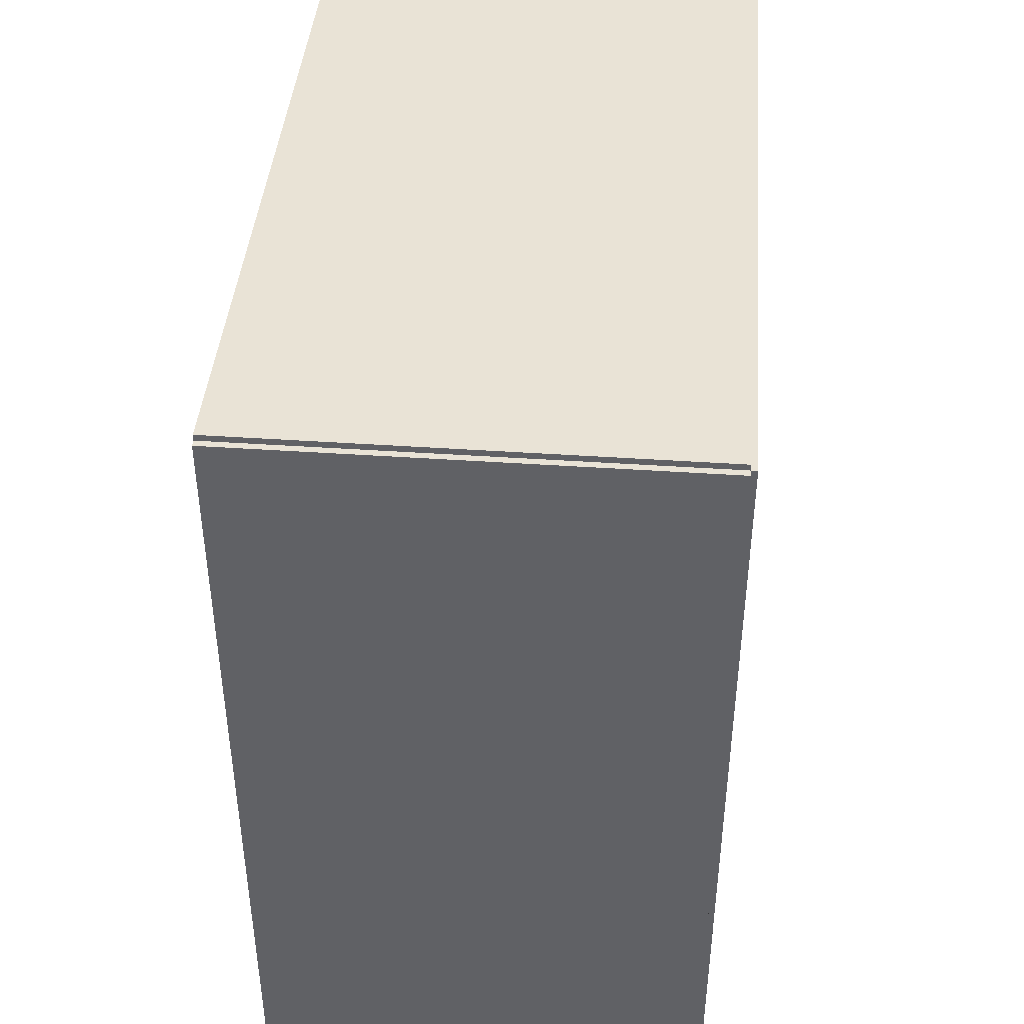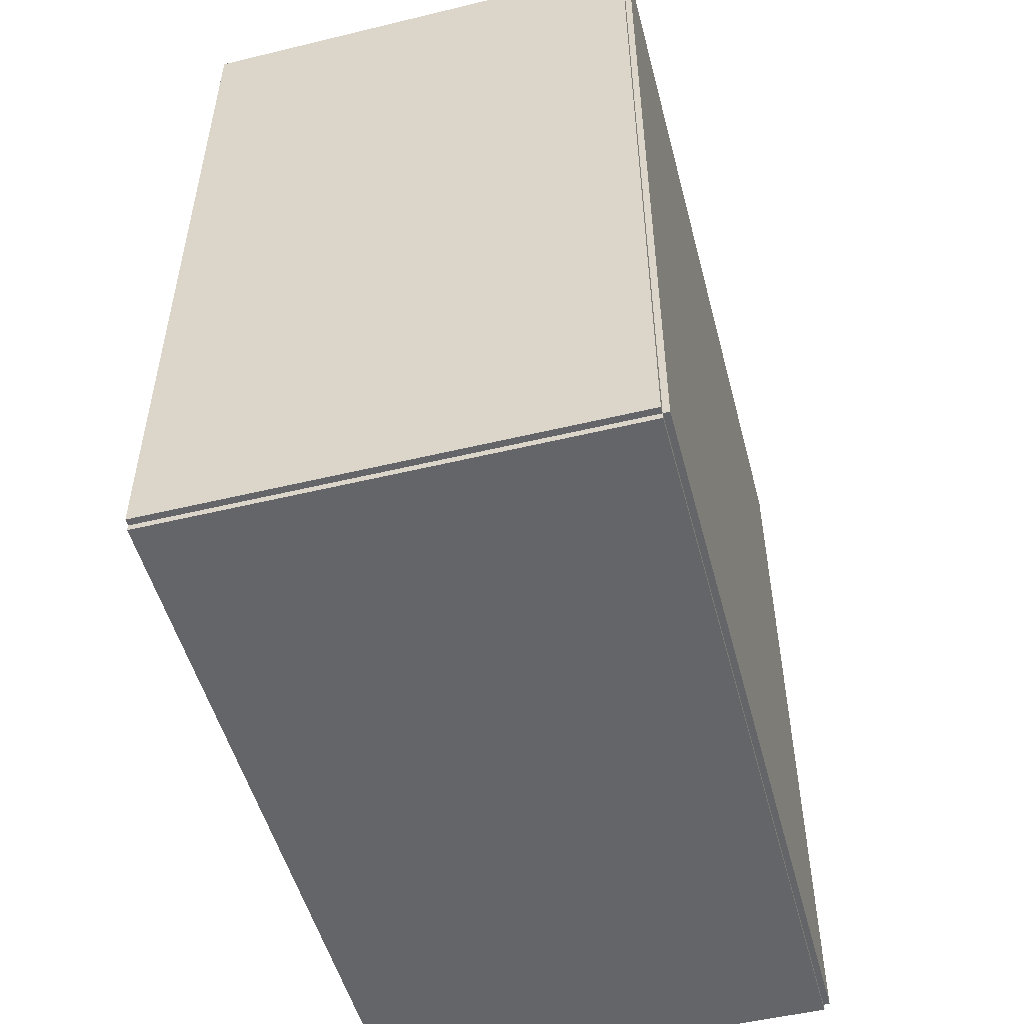
<metadata>
{"format":"obj","ext":"obj","renderer":"f3d","projection":"perspective","resolution":1024,"background":"white","views":[{"elev":42.2,"azim":-175.3,"up":"+Z"},{"elev":-51.4,"azim":-165.3,"up":"+Z"}]}
</metadata>
<code>
v -0.1052 -0.1758 -0.00287
v -0.1052 -0.1758 0.00287
v -0.1052 0.1758 -0.00287
v -0.1052 0.1758 0.00287
v 0.1052 -0.1758 -0.00287
v 0.1052 -0.1758 0.00287
v 0.1052 0.1758 -0.00287
v 0.1052 0.1758 0.00287
v -0.1023 -0.1758 0
v -0.108 -0.1758 0
v -0.1023 0.1758 0
v -0.108 0.1758 0
v -0.1023 -0.1758 0.375
v -0.108 -0.1758 0.375
v -0.1023 0.1758 0.375
v -0.108 0.1758 0.375
v -0.1052 -0.1758 0.1846
v -0.1052 -0.1758 0.1904
v -0.1052 0.1758 0.1846
v -0.1052 0.1758 0.1904
v 0.1052 -0.1758 0.1846
v 0.1052 -0.1758 0.1904
v 0.1052 0.1758 0.1846
v 0.1052 0.1758 0.1904
v -0.1052 0.1728 0.375
v -0.1052 0.1789 0.375
v -0.1052 0.1728 0
v -0.1052 0.1789 0
v 0.1052 0.1728 0.375
v 0.1052 0.1789 0.375
v 0.1052 0.1728 0
v 0.1052 0.1789 0
v -0.1052 -0.1728 0
v -0.1052 -0.1789 0
v -0.1052 -0.1728 0.375
v -0.1052 -0.1789 0.375
v 0.1052 -0.1728 0
v 0.1052 -0.1789 0
v 0.1052 -0.1728 0.375
v 0.1052 -0.1789 0.375
v -0.1052 -0.1758 0.3721
v -0.1052 -0.1758 0.3779
v -0.1052 0.1758 0.3721
v -0.1052 0.1758 0.3779
v 0.1052 -0.1758 0.3721
v 0.1052 -0.1758 0.3779
v 0.1052 0.1758 0.3721
v 0.1052 0.1758 0.3779
v -0.003199 0.1233 0.005741
v 0.02608 0.1233 0.005741
v 0.02608 0.1233 0.08499
v -0.003199 0.1233 0.08499
v 0.02552 0.129 0.005741
v 0.02552 0.129 0.08499
v 0.02385 0.1345 0.005741
v 0.02385 0.1345 0.08499
v 0.02115 0.1395 0.005741
v 0.02115 0.1395 0.08499
v 0.01751 0.144 0.005741
v 0.01751 0.144 0.08499
v 0.01307 0.1476 0.005741
v 0.01307 0.1476 0.08499
v 0.008006 0.1503 0.005741
v 0.008006 0.1503 0.08499
v 0.002513 0.152 0.005741
v 0.002513 0.152 0.08499
v -0.003199 0.1525 0.005741
v -0.003199 0.1525 0.08499
v -0.008912 0.152 0.005741
v -0.008912 0.152 0.08499
v -0.01441 0.1503 0.005741
v -0.01441 0.1503 0.08499
v -0.01947 0.1476 0.005741
v -0.01947 0.1476 0.08499
v -0.0239 0.144 0.005741
v -0.0239 0.144 0.08499
v -0.02755 0.1395 0.005741
v -0.02755 0.1395 0.08499
v -0.03025 0.1345 0.005741
v -0.03025 0.1345 0.08499
v -0.03192 0.129 0.005741
v -0.03192 0.129 0.08499
v -0.03248 0.1233 0.005741
v -0.03248 0.1233 0.08499
v -0.03192 0.1175 0.005741
v -0.03192 0.1175 0.08499
v -0.03025 0.1121 0.005741
v -0.03025 0.1121 0.08499
v -0.02755 0.107 0.005741
v -0.02755 0.107 0.08499
v -0.0239 0.1026 0.005741
v -0.0239 0.1026 0.08499
v -0.01947 0.09891 0.005741
v -0.01947 0.09891 0.08499
v -0.01441 0.0962 0.005741
v -0.01441 0.0962 0.08499
v -0.008912 0.09454 0.005741
v -0.008912 0.09454 0.08499
v -0.003199 0.09397 0.005741
v -0.003199 0.09397 0.08499
v 0.002513 0.09454 0.005741
v 0.002513 0.09454 0.08499
v 0.008006 0.0962 0.005741
v 0.008006 0.0962 0.08499
v 0.01307 0.09891 0.005741
v 0.01307 0.09891 0.08499
v 0.01751 0.1026 0.005741
v 0.01751 0.1026 0.08499
v 0.02115 0.107 0.005741
v 0.02115 0.107 0.08499
v 0.02385 0.1121 0.005741
v 0.02385 0.1121 0.08499
v 0.02552 0.1175 0.005741
v 0.02552 0.1175 0.08499
v 0.03788 0.04235 0.005741
v 0.0681 0.04235 0.005741
v 0.0681 0.04235 0.09856
v 0.03788 0.04235 0.09856
v 0.06752 0.04825 0.005741
v 0.06752 0.04825 0.09856
v 0.0658 0.05392 0.005741
v 0.0658 0.05392 0.09856
v 0.06301 0.05914 0.005741
v 0.06301 0.05914 0.09856
v 0.05925 0.06372 0.005741
v 0.05925 0.06372 0.09856
v 0.05467 0.06748 0.005741
v 0.05467 0.06748 0.09856
v 0.04945 0.07027 0.005741
v 0.04945 0.07027 0.09856
v 0.04378 0.07199 0.005741
v 0.04378 0.07199 0.09856
v 0.03788 0.07257 0.005741
v 0.03788 0.07257 0.09856
v 0.03199 0.07199 0.005741
v 0.03199 0.07199 0.09856
v 0.02632 0.07027 0.005741
v 0.02632 0.07027 0.09856
v 0.02109 0.06748 0.005741
v 0.02109 0.06748 0.09856
v 0.01651 0.06372 0.005741
v 0.01651 0.06372 0.09856
v 0.01275 0.05914 0.005741
v 0.01275 0.05914 0.09856
v 0.009962 0.05392 0.005741
v 0.009962 0.05392 0.09856
v 0.008243 0.04825 0.005741
v 0.008243 0.04825 0.09856
v 0.007662 0.04235 0.005741
v 0.007662 0.04235 0.09856
v 0.008243 0.03646 0.005741
v 0.008243 0.03646 0.09856
v 0.009962 0.03079 0.005741
v 0.009962 0.03079 0.09856
v 0.01275 0.02556 0.005741
v 0.01275 0.02556 0.09856
v 0.01651 0.02098 0.005741
v 0.01651 0.02098 0.09856
v 0.02109 0.01722 0.005741
v 0.02109 0.01722 0.09856
v 0.02632 0.01443 0.005741
v 0.02632 0.01443 0.09856
v 0.03199 0.01271 0.005741
v 0.03199 0.01271 0.09856
v 0.03788 0.01213 0.005741
v 0.03788 0.01213 0.09856
v 0.04378 0.01271 0.005741
v 0.04378 0.01271 0.09856
v 0.04945 0.01443 0.005741
v 0.04945 0.01443 0.09856
v 0.05467 0.01722 0.005741
v 0.05467 0.01722 0.09856
v 0.05925 0.02098 0.005741
v 0.05925 0.02098 0.09856
v 0.06301 0.02556 0.005741
v 0.06301 0.02556 0.09856
v 0.0658 0.03079 0.005741
v 0.0658 0.03079 0.09856
v 0.06752 0.03646 0.005741
v 0.06752 0.03646 0.09856
v -0.02539 -0.06108 0.005741
v -0.001975 -0.06108 0.005741
v -0.001975 -0.06108 0.06109
v -0.02539 -0.06108 0.06109
v -0.002425 -0.05651 0.005741
v -0.002425 -0.05651 0.06109
v -0.003757 -0.05212 0.005741
v -0.003757 -0.05212 0.06109
v -0.005921 -0.04807 0.005741
v -0.005921 -0.04807 0.06109
v -0.008832 -0.04452 0.005741
v -0.008832 -0.04452 0.06109
v -0.01238 -0.04161 0.005741
v -0.01238 -0.04161 0.06109
v -0.01643 -0.03945 0.005741
v -0.01643 -0.03945 0.06109
v -0.02082 -0.03812 0.005741
v -0.02082 -0.03812 0.06109
v -0.02539 -0.03767 0.005741
v -0.02539 -0.03767 0.06109
v -0.02996 -0.03812 0.005741
v -0.02996 -0.03812 0.06109
v -0.03435 -0.03945 0.005741
v -0.03435 -0.03945 0.06109
v -0.0384 -0.04161 0.005741
v -0.0384 -0.04161 0.06109
v -0.04194 -0.04452 0.005741
v -0.04194 -0.04452 0.06109
v -0.04486 -0.04807 0.005741
v -0.04486 -0.04807 0.06109
v -0.04702 -0.05212 0.005741
v -0.04702 -0.05212 0.06109
v -0.04835 -0.05651 0.005741
v -0.04835 -0.05651 0.06109
v -0.0488 -0.06108 0.005741
v -0.0488 -0.06108 0.06109
v -0.04835 -0.06565 0.005741
v -0.04835 -0.06565 0.06109
v -0.04702 -0.07004 0.005741
v -0.04702 -0.07004 0.06109
v -0.04486 -0.07409 0.005741
v -0.04486 -0.07409 0.06109
v -0.04194 -0.07763 0.005741
v -0.04194 -0.07763 0.06109
v -0.0384 -0.08055 0.005741
v -0.0384 -0.08055 0.06109
v -0.03435 -0.08271 0.005741
v -0.03435 -0.08271 0.06109
v -0.02996 -0.08404 0.005741
v -0.02996 -0.08404 0.06109
v -0.02539 -0.08449 0.005741
v -0.02539 -0.08449 0.06109
v -0.02082 -0.08404 0.005741
v -0.02082 -0.08404 0.06109
v -0.01643 -0.08271 0.005741
v -0.01643 -0.08271 0.06109
v -0.01238 -0.08055 0.005741
v -0.01238 -0.08055 0.06109
v -0.008832 -0.07763 0.005741
v -0.008832 -0.07763 0.06109
v -0.005921 -0.07409 0.005741
v -0.005921 -0.07409 0.06109
v -0.003757 -0.07004 0.005741
v -0.003757 -0.07004 0.06109
v -0.002425 -0.06565 0.005741
v -0.002425 -0.06565 0.06109
v 0.0302 -0.06151 0.1932
v 0.05176 -0.06151 0.1932
v 0.05176 -0.06151 0.2614
v 0.0302 -0.06151 0.2614
v 0.05134 -0.0573 0.1932
v 0.05134 -0.0573 0.2614
v 0.05012 -0.05326 0.1932
v 0.05012 -0.05326 0.2614
v 0.04812 -0.04953 0.1932
v 0.04812 -0.04953 0.2614
v 0.04544 -0.04627 0.1932
v 0.04544 -0.04627 0.2614
v 0.04218 -0.04359 0.1932
v 0.04218 -0.04359 0.2614
v 0.03845 -0.0416 0.1932
v 0.03845 -0.0416 0.2614
v 0.03441 -0.04037 0.1932
v 0.03441 -0.04037 0.2614
v 0.0302 -0.03995 0.1932
v 0.0302 -0.03995 0.2614
v 0.026 -0.04037 0.1932
v 0.026 -0.04037 0.2614
v 0.02195 -0.0416 0.1932
v 0.02195 -0.0416 0.2614
v 0.01823 -0.04359 0.1932
v 0.01823 -0.04359 0.2614
v 0.01496 -0.04627 0.1932
v 0.01496 -0.04627 0.2614
v 0.01228 -0.04953 0.1932
v 0.01228 -0.04953 0.2614
v 0.01029 -0.05326 0.1932
v 0.01029 -0.05326 0.2614
v 0.009062 -0.0573 0.1932
v 0.009062 -0.0573 0.2614
v 0.008648 -0.06151 0.1932
v 0.008648 -0.06151 0.2614
v 0.009062 -0.06571 0.1932
v 0.009062 -0.06571 0.2614
v 0.01029 -0.06976 0.1932
v 0.01029 -0.06976 0.2614
v 0.01228 -0.07348 0.1932
v 0.01228 -0.07348 0.2614
v 0.01496 -0.07675 0.1932
v 0.01496 -0.07675 0.2614
v 0.01823 -0.07943 0.1932
v 0.01823 -0.07943 0.2614
v 0.02195 -0.08142 0.1932
v 0.02195 -0.08142 0.2614
v 0.026 -0.08265 0.1932
v 0.026 -0.08265 0.2614
v 0.0302 -0.08306 0.1932
v 0.0302 -0.08306 0.2614
v 0.03441 -0.08265 0.1932
v 0.03441 -0.08265 0.2614
v 0.03845 -0.08142 0.1932
v 0.03845 -0.08142 0.2614
v 0.04218 -0.07943 0.1932
v 0.04218 -0.07943 0.2614
v 0.04544 -0.07675 0.1932
v 0.04544 -0.07675 0.2614
v 0.04812 -0.07348 0.1932
v 0.04812 -0.07348 0.2614
v 0.05012 -0.06976 0.1932
v 0.05012 -0.06976 0.2614
v 0.05134 -0.06571 0.1932
v 0.05134 -0.06571 0.2614
v 0.01861 0.04429 0.1932
v 0.05048 0.04429 0.1932
v 0.05048 0.04429 0.2786
v 0.01861 0.04429 0.2786
v 0.04986 0.05051 0.1932
v 0.04986 0.05051 0.2786
v 0.04805 0.05649 0.1932
v 0.04805 0.05649 0.2786
v 0.04511 0.06199 0.1932
v 0.04511 0.06199 0.2786
v 0.04114 0.06682 0.1932
v 0.04114 0.06682 0.2786
v 0.03631 0.07079 0.1932
v 0.03631 0.07079 0.2786
v 0.03081 0.07373 0.1932
v 0.03081 0.07373 0.2786
v 0.02483 0.07554 0.1932
v 0.02483 0.07554 0.2786
v 0.01861 0.07616 0.1932
v 0.01861 0.07616 0.2786
v 0.0124 0.07554 0.1932
v 0.0124 0.07554 0.2786
v 0.00642 0.07373 0.1932
v 0.00642 0.07373 0.2786
v 0.0009118 0.07079 0.1932
v 0.0009118 0.07079 0.2786
v -0.003916 0.06682 0.1932
v -0.003916 0.06682 0.2786
v -0.007879 0.06199 0.1932
v -0.007879 0.06199 0.2786
v -0.01082 0.05649 0.1932
v -0.01082 0.05649 0.2786
v -0.01264 0.05051 0.1932
v -0.01264 0.05051 0.2786
v -0.01325 0.04429 0.1932
v -0.01325 0.04429 0.2786
v -0.01264 0.03808 0.1932
v -0.01264 0.03808 0.2786
v -0.01082 0.0321 0.1932
v -0.01082 0.0321 0.2786
v -0.007879 0.02659 0.1932
v -0.007879 0.02659 0.2786
v -0.003916 0.02176 0.1932
v -0.003916 0.02176 0.2786
v 0.0009118 0.0178 0.1932
v 0.0009118 0.0178 0.2786
v 0.00642 0.01486 0.1932
v 0.00642 0.01486 0.2786
v 0.0124 0.01304 0.1932
v 0.0124 0.01304 0.2786
v 0.01861 0.01243 0.1932
v 0.01861 0.01243 0.2786
v 0.02483 0.01304 0.1932
v 0.02483 0.01304 0.2786
v 0.03081 0.01486 0.1932
v 0.03081 0.01486 0.2786
v 0.03631 0.0178 0.1932
v 0.03631 0.0178 0.2786
v 0.04114 0.02176 0.1932
v 0.04114 0.02176 0.2786
v 0.04511 0.02659 0.1932
v 0.04511 0.02659 0.2786
v 0.04805 0.0321 0.1932
v 0.04805 0.0321 0.2786
v 0.04986 0.03808 0.1932
v 0.04986 0.03808 0.2786
f 2 4 1
f 5 2 1
f 1 4 3
f 3 5 1
f 2 8 4
f 6 2 5
f 6 8 2
f 4 8 3
f 7 5 3
f 3 8 7
f 7 6 5
f 8 6 7
f 10 12 9
f 13 10 9
f 9 12 11
f 11 13 9
f 10 16 12
f 14 10 13
f 14 16 10
f 12 16 11
f 15 13 11
f 11 16 15
f 15 14 13
f 16 14 15
f 18 20 17
f 21 18 17
f 17 20 19
f 19 21 17
f 18 24 20
f 22 18 21
f 22 24 18
f 20 24 19
f 23 21 19
f 19 24 23
f 23 22 21
f 24 22 23
f 26 28 25
f 29 26 25
f 25 28 27
f 27 29 25
f 26 32 28
f 30 26 29
f 30 32 26
f 28 32 27
f 31 29 27
f 27 32 31
f 31 30 29
f 32 30 31
f 34 36 33
f 37 34 33
f 33 36 35
f 35 37 33
f 34 40 36
f 38 34 37
f 38 40 34
f 36 40 35
f 39 37 35
f 35 40 39
f 39 38 37
f 40 38 39
f 42 44 41
f 45 42 41
f 41 44 43
f 43 45 41
f 42 48 44
f 46 42 45
f 46 48 42
f 44 48 43
f 47 45 43
f 43 48 47
f 47 46 45
f 48 46 47
f 50 49 53
f 50 53 51
f 51 53 54
f 51 54 52
f 53 49 55
f 53 55 54
f 54 55 56
f 54 56 52
f 55 49 57
f 55 57 56
f 56 57 58
f 56 58 52
f 57 49 59
f 57 59 58
f 58 59 60
f 58 60 52
f 59 49 61
f 59 61 60
f 60 61 62
f 60 62 52
f 61 49 63
f 61 63 62
f 62 63 64
f 62 64 52
f 63 49 65
f 63 65 64
f 64 65 66
f 64 66 52
f 65 49 67
f 65 67 66
f 66 67 68
f 66 68 52
f 67 49 69
f 67 69 68
f 68 69 70
f 68 70 52
f 69 49 71
f 69 71 70
f 70 71 72
f 70 72 52
f 71 49 73
f 71 73 72
f 72 73 74
f 72 74 52
f 73 49 75
f 73 75 74
f 74 75 76
f 74 76 52
f 75 49 77
f 75 77 76
f 76 77 78
f 76 78 52
f 77 49 79
f 77 79 78
f 78 79 80
f 78 80 52
f 79 49 81
f 79 81 80
f 80 81 82
f 80 82 52
f 81 49 83
f 81 83 82
f 82 83 84
f 82 84 52
f 83 49 85
f 83 85 84
f 84 85 86
f 84 86 52
f 85 49 87
f 85 87 86
f 86 87 88
f 86 88 52
f 87 49 89
f 87 89 88
f 88 89 90
f 88 90 52
f 89 49 91
f 89 91 90
f 90 91 92
f 90 92 52
f 91 49 93
f 91 93 92
f 92 93 94
f 92 94 52
f 93 49 95
f 93 95 94
f 94 95 96
f 94 96 52
f 95 49 97
f 95 97 96
f 96 97 98
f 96 98 52
f 97 49 99
f 97 99 98
f 98 99 100
f 98 100 52
f 99 49 101
f 99 101 100
f 100 101 102
f 100 102 52
f 101 49 103
f 101 103 102
f 102 103 104
f 102 104 52
f 103 49 105
f 103 105 104
f 104 105 106
f 104 106 52
f 105 49 107
f 105 107 106
f 106 107 108
f 106 108 52
f 107 49 109
f 107 109 108
f 108 109 110
f 108 110 52
f 109 49 111
f 109 111 110
f 110 111 112
f 110 112 52
f 111 49 113
f 111 113 112
f 112 113 114
f 112 114 52
f 113 49 50
f 113 50 114
f 114 50 51
f 114 51 52
f 116 115 119
f 116 119 117
f 117 119 120
f 117 120 118
f 119 115 121
f 119 121 120
f 120 121 122
f 120 122 118
f 121 115 123
f 121 123 122
f 122 123 124
f 122 124 118
f 123 115 125
f 123 125 124
f 124 125 126
f 124 126 118
f 125 115 127
f 125 127 126
f 126 127 128
f 126 128 118
f 127 115 129
f 127 129 128
f 128 129 130
f 128 130 118
f 129 115 131
f 129 131 130
f 130 131 132
f 130 132 118
f 131 115 133
f 131 133 132
f 132 133 134
f 132 134 118
f 133 115 135
f 133 135 134
f 134 135 136
f 134 136 118
f 135 115 137
f 135 137 136
f 136 137 138
f 136 138 118
f 137 115 139
f 137 139 138
f 138 139 140
f 138 140 118
f 139 115 141
f 139 141 140
f 140 141 142
f 140 142 118
f 141 115 143
f 141 143 142
f 142 143 144
f 142 144 118
f 143 115 145
f 143 145 144
f 144 145 146
f 144 146 118
f 145 115 147
f 145 147 146
f 146 147 148
f 146 148 118
f 147 115 149
f 147 149 148
f 148 149 150
f 148 150 118
f 149 115 151
f 149 151 150
f 150 151 152
f 150 152 118
f 151 115 153
f 151 153 152
f 152 153 154
f 152 154 118
f 153 115 155
f 153 155 154
f 154 155 156
f 154 156 118
f 155 115 157
f 155 157 156
f 156 157 158
f 156 158 118
f 157 115 159
f 157 159 158
f 158 159 160
f 158 160 118
f 159 115 161
f 159 161 160
f 160 161 162
f 160 162 118
f 161 115 163
f 161 163 162
f 162 163 164
f 162 164 118
f 163 115 165
f 163 165 164
f 164 165 166
f 164 166 118
f 165 115 167
f 165 167 166
f 166 167 168
f 166 168 118
f 167 115 169
f 167 169 168
f 168 169 170
f 168 170 118
f 169 115 171
f 169 171 170
f 170 171 172
f 170 172 118
f 171 115 173
f 171 173 172
f 172 173 174
f 172 174 118
f 173 115 175
f 173 175 174
f 174 175 176
f 174 176 118
f 175 115 177
f 175 177 176
f 176 177 178
f 176 178 118
f 177 115 179
f 177 179 178
f 178 179 180
f 178 180 118
f 179 115 116
f 179 116 180
f 180 116 117
f 180 117 118
f 182 181 185
f 182 185 183
f 183 185 186
f 183 186 184
f 185 181 187
f 185 187 186
f 186 187 188
f 186 188 184
f 187 181 189
f 187 189 188
f 188 189 190
f 188 190 184
f 189 181 191
f 189 191 190
f 190 191 192
f 190 192 184
f 191 181 193
f 191 193 192
f 192 193 194
f 192 194 184
f 193 181 195
f 193 195 194
f 194 195 196
f 194 196 184
f 195 181 197
f 195 197 196
f 196 197 198
f 196 198 184
f 197 181 199
f 197 199 198
f 198 199 200
f 198 200 184
f 199 181 201
f 199 201 200
f 200 201 202
f 200 202 184
f 201 181 203
f 201 203 202
f 202 203 204
f 202 204 184
f 203 181 205
f 203 205 204
f 204 205 206
f 204 206 184
f 205 181 207
f 205 207 206
f 206 207 208
f 206 208 184
f 207 181 209
f 207 209 208
f 208 209 210
f 208 210 184
f 209 181 211
f 209 211 210
f 210 211 212
f 210 212 184
f 211 181 213
f 211 213 212
f 212 213 214
f 212 214 184
f 213 181 215
f 213 215 214
f 214 215 216
f 214 216 184
f 215 181 217
f 215 217 216
f 216 217 218
f 216 218 184
f 217 181 219
f 217 219 218
f 218 219 220
f 218 220 184
f 219 181 221
f 219 221 220
f 220 221 222
f 220 222 184
f 221 181 223
f 221 223 222
f 222 223 224
f 222 224 184
f 223 181 225
f 223 225 224
f 224 225 226
f 224 226 184
f 225 181 227
f 225 227 226
f 226 227 228
f 226 228 184
f 227 181 229
f 227 229 228
f 228 229 230
f 228 230 184
f 229 181 231
f 229 231 230
f 230 231 232
f 230 232 184
f 231 181 233
f 231 233 232
f 232 233 234
f 232 234 184
f 233 181 235
f 233 235 234
f 234 235 236
f 234 236 184
f 235 181 237
f 235 237 236
f 236 237 238
f 236 238 184
f 237 181 239
f 237 239 238
f 238 239 240
f 238 240 184
f 239 181 241
f 239 241 240
f 240 241 242
f 240 242 184
f 241 181 243
f 241 243 242
f 242 243 244
f 242 244 184
f 243 181 245
f 243 245 244
f 244 245 246
f 244 246 184
f 245 181 182
f 245 182 246
f 246 182 183
f 246 183 184
f 248 247 251
f 248 251 249
f 249 251 252
f 249 252 250
f 251 247 253
f 251 253 252
f 252 253 254
f 252 254 250
f 253 247 255
f 253 255 254
f 254 255 256
f 254 256 250
f 255 247 257
f 255 257 256
f 256 257 258
f 256 258 250
f 257 247 259
f 257 259 258
f 258 259 260
f 258 260 250
f 259 247 261
f 259 261 260
f 260 261 262
f 260 262 250
f 261 247 263
f 261 263 262
f 262 263 264
f 262 264 250
f 263 247 265
f 263 265 264
f 264 265 266
f 264 266 250
f 265 247 267
f 265 267 266
f 266 267 268
f 266 268 250
f 267 247 269
f 267 269 268
f 268 269 270
f 268 270 250
f 269 247 271
f 269 271 270
f 270 271 272
f 270 272 250
f 271 247 273
f 271 273 272
f 272 273 274
f 272 274 250
f 273 247 275
f 273 275 274
f 274 275 276
f 274 276 250
f 275 247 277
f 275 277 276
f 276 277 278
f 276 278 250
f 277 247 279
f 277 279 278
f 278 279 280
f 278 280 250
f 279 247 281
f 279 281 280
f 280 281 282
f 280 282 250
f 281 247 283
f 281 283 282
f 282 283 284
f 282 284 250
f 283 247 285
f 283 285 284
f 284 285 286
f 284 286 250
f 285 247 287
f 285 287 286
f 286 287 288
f 286 288 250
f 287 247 289
f 287 289 288
f 288 289 290
f 288 290 250
f 289 247 291
f 289 291 290
f 290 291 292
f 290 292 250
f 291 247 293
f 291 293 292
f 292 293 294
f 292 294 250
f 293 247 295
f 293 295 294
f 294 295 296
f 294 296 250
f 295 247 297
f 295 297 296
f 296 297 298
f 296 298 250
f 297 247 299
f 297 299 298
f 298 299 300
f 298 300 250
f 299 247 301
f 299 301 300
f 300 301 302
f 300 302 250
f 301 247 303
f 301 303 302
f 302 303 304
f 302 304 250
f 303 247 305
f 303 305 304
f 304 305 306
f 304 306 250
f 305 247 307
f 305 307 306
f 306 307 308
f 306 308 250
f 307 247 309
f 307 309 308
f 308 309 310
f 308 310 250
f 309 247 311
f 309 311 310
f 310 311 312
f 310 312 250
f 311 247 248
f 311 248 312
f 312 248 249
f 312 249 250
f 314 313 317
f 314 317 315
f 315 317 318
f 315 318 316
f 317 313 319
f 317 319 318
f 318 319 320
f 318 320 316
f 319 313 321
f 319 321 320
f 320 321 322
f 320 322 316
f 321 313 323
f 321 323 322
f 322 323 324
f 322 324 316
f 323 313 325
f 323 325 324
f 324 325 326
f 324 326 316
f 325 313 327
f 325 327 326
f 326 327 328
f 326 328 316
f 327 313 329
f 327 329 328
f 328 329 330
f 328 330 316
f 329 313 331
f 329 331 330
f 330 331 332
f 330 332 316
f 331 313 333
f 331 333 332
f 332 333 334
f 332 334 316
f 333 313 335
f 333 335 334
f 334 335 336
f 334 336 316
f 335 313 337
f 335 337 336
f 336 337 338
f 336 338 316
f 337 313 339
f 337 339 338
f 338 339 340
f 338 340 316
f 339 313 341
f 339 341 340
f 340 341 342
f 340 342 316
f 341 313 343
f 341 343 342
f 342 343 344
f 342 344 316
f 343 313 345
f 343 345 344
f 344 345 346
f 344 346 316
f 345 313 347
f 345 347 346
f 346 347 348
f 346 348 316
f 347 313 349
f 347 349 348
f 348 349 350
f 348 350 316
f 349 313 351
f 349 351 350
f 350 351 352
f 350 352 316
f 351 313 353
f 351 353 352
f 352 353 354
f 352 354 316
f 353 313 355
f 353 355 354
f 354 355 356
f 354 356 316
f 355 313 357
f 355 357 356
f 356 357 358
f 356 358 316
f 357 313 359
f 357 359 358
f 358 359 360
f 358 360 316
f 359 313 361
f 359 361 360
f 360 361 362
f 360 362 316
f 361 313 363
f 361 363 362
f 362 363 364
f 362 364 316
f 363 313 365
f 363 365 364
f 364 365 366
f 364 366 316
f 365 313 367
f 365 367 366
f 366 367 368
f 366 368 316
f 367 313 369
f 367 369 368
f 368 369 370
f 368 370 316
f 369 313 371
f 369 371 370
f 370 371 372
f 370 372 316
f 371 313 373
f 371 373 372
f 372 373 374
f 372 374 316
f 373 313 375
f 373 375 374
f 374 375 376
f 374 376 316
f 375 313 377
f 375 377 376
f 376 377 378
f 376 378 316
f 377 313 314
f 377 314 378
f 378 314 315
f 378 315 316

</code>
